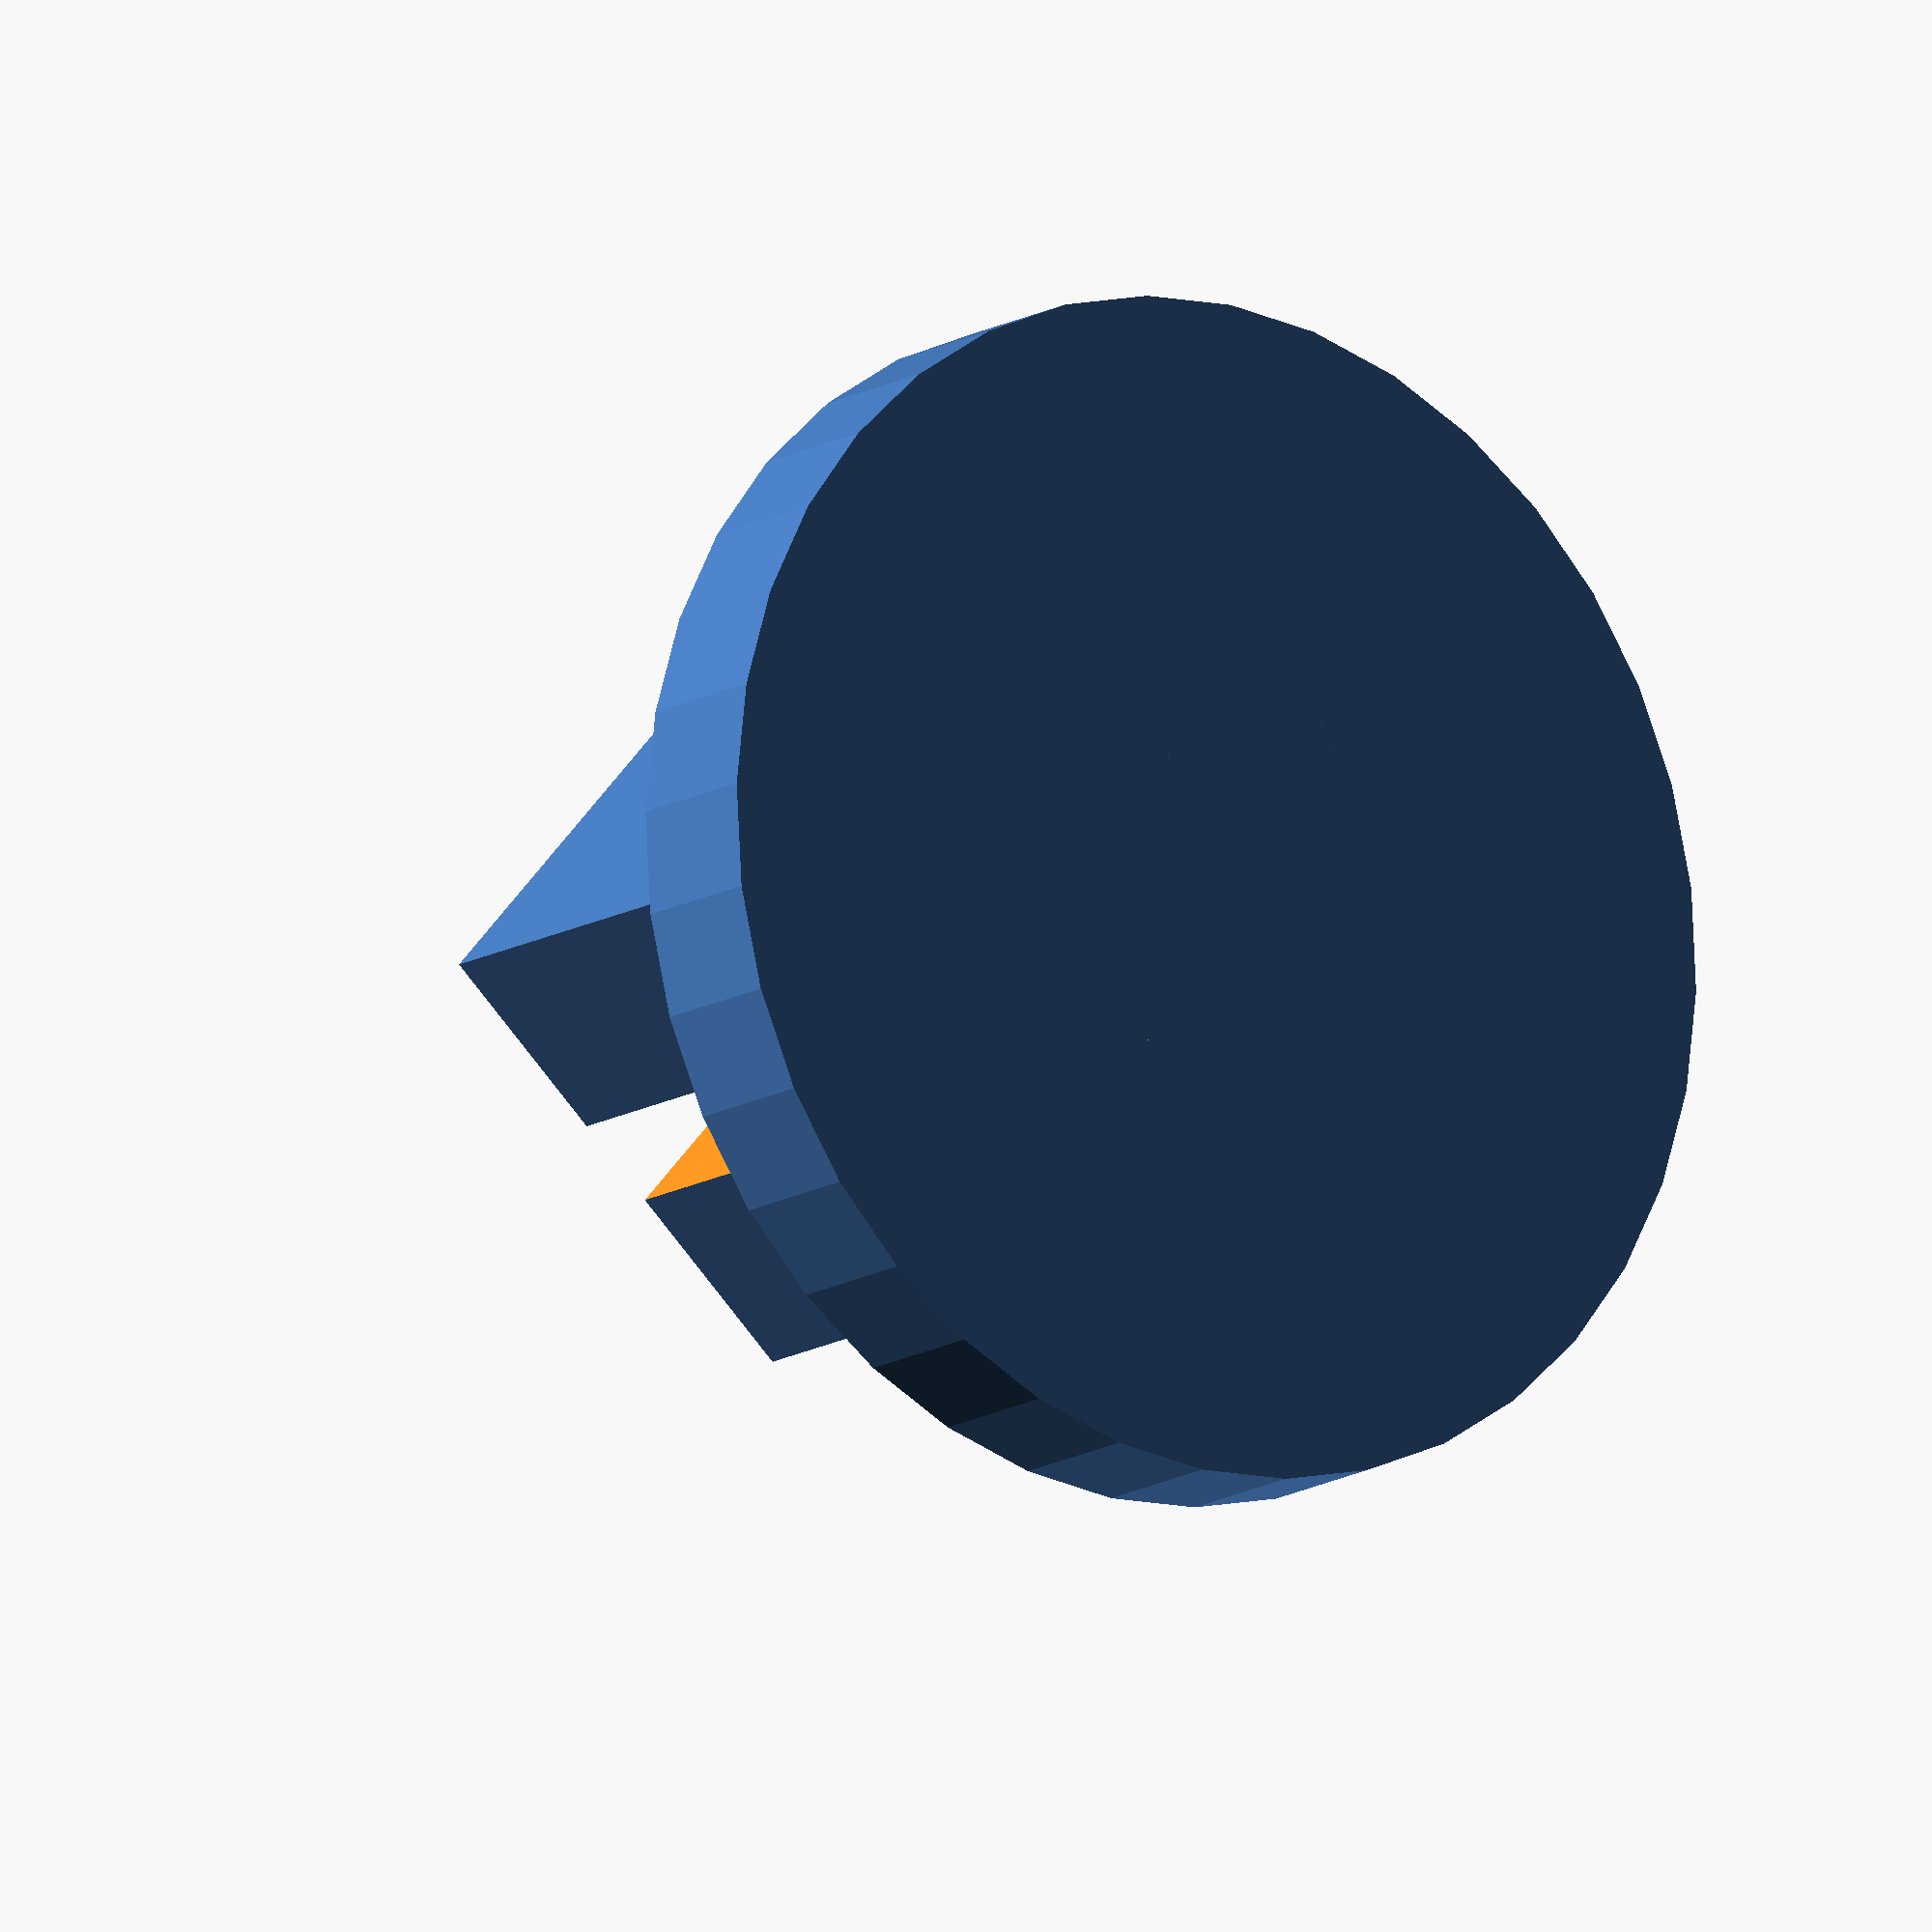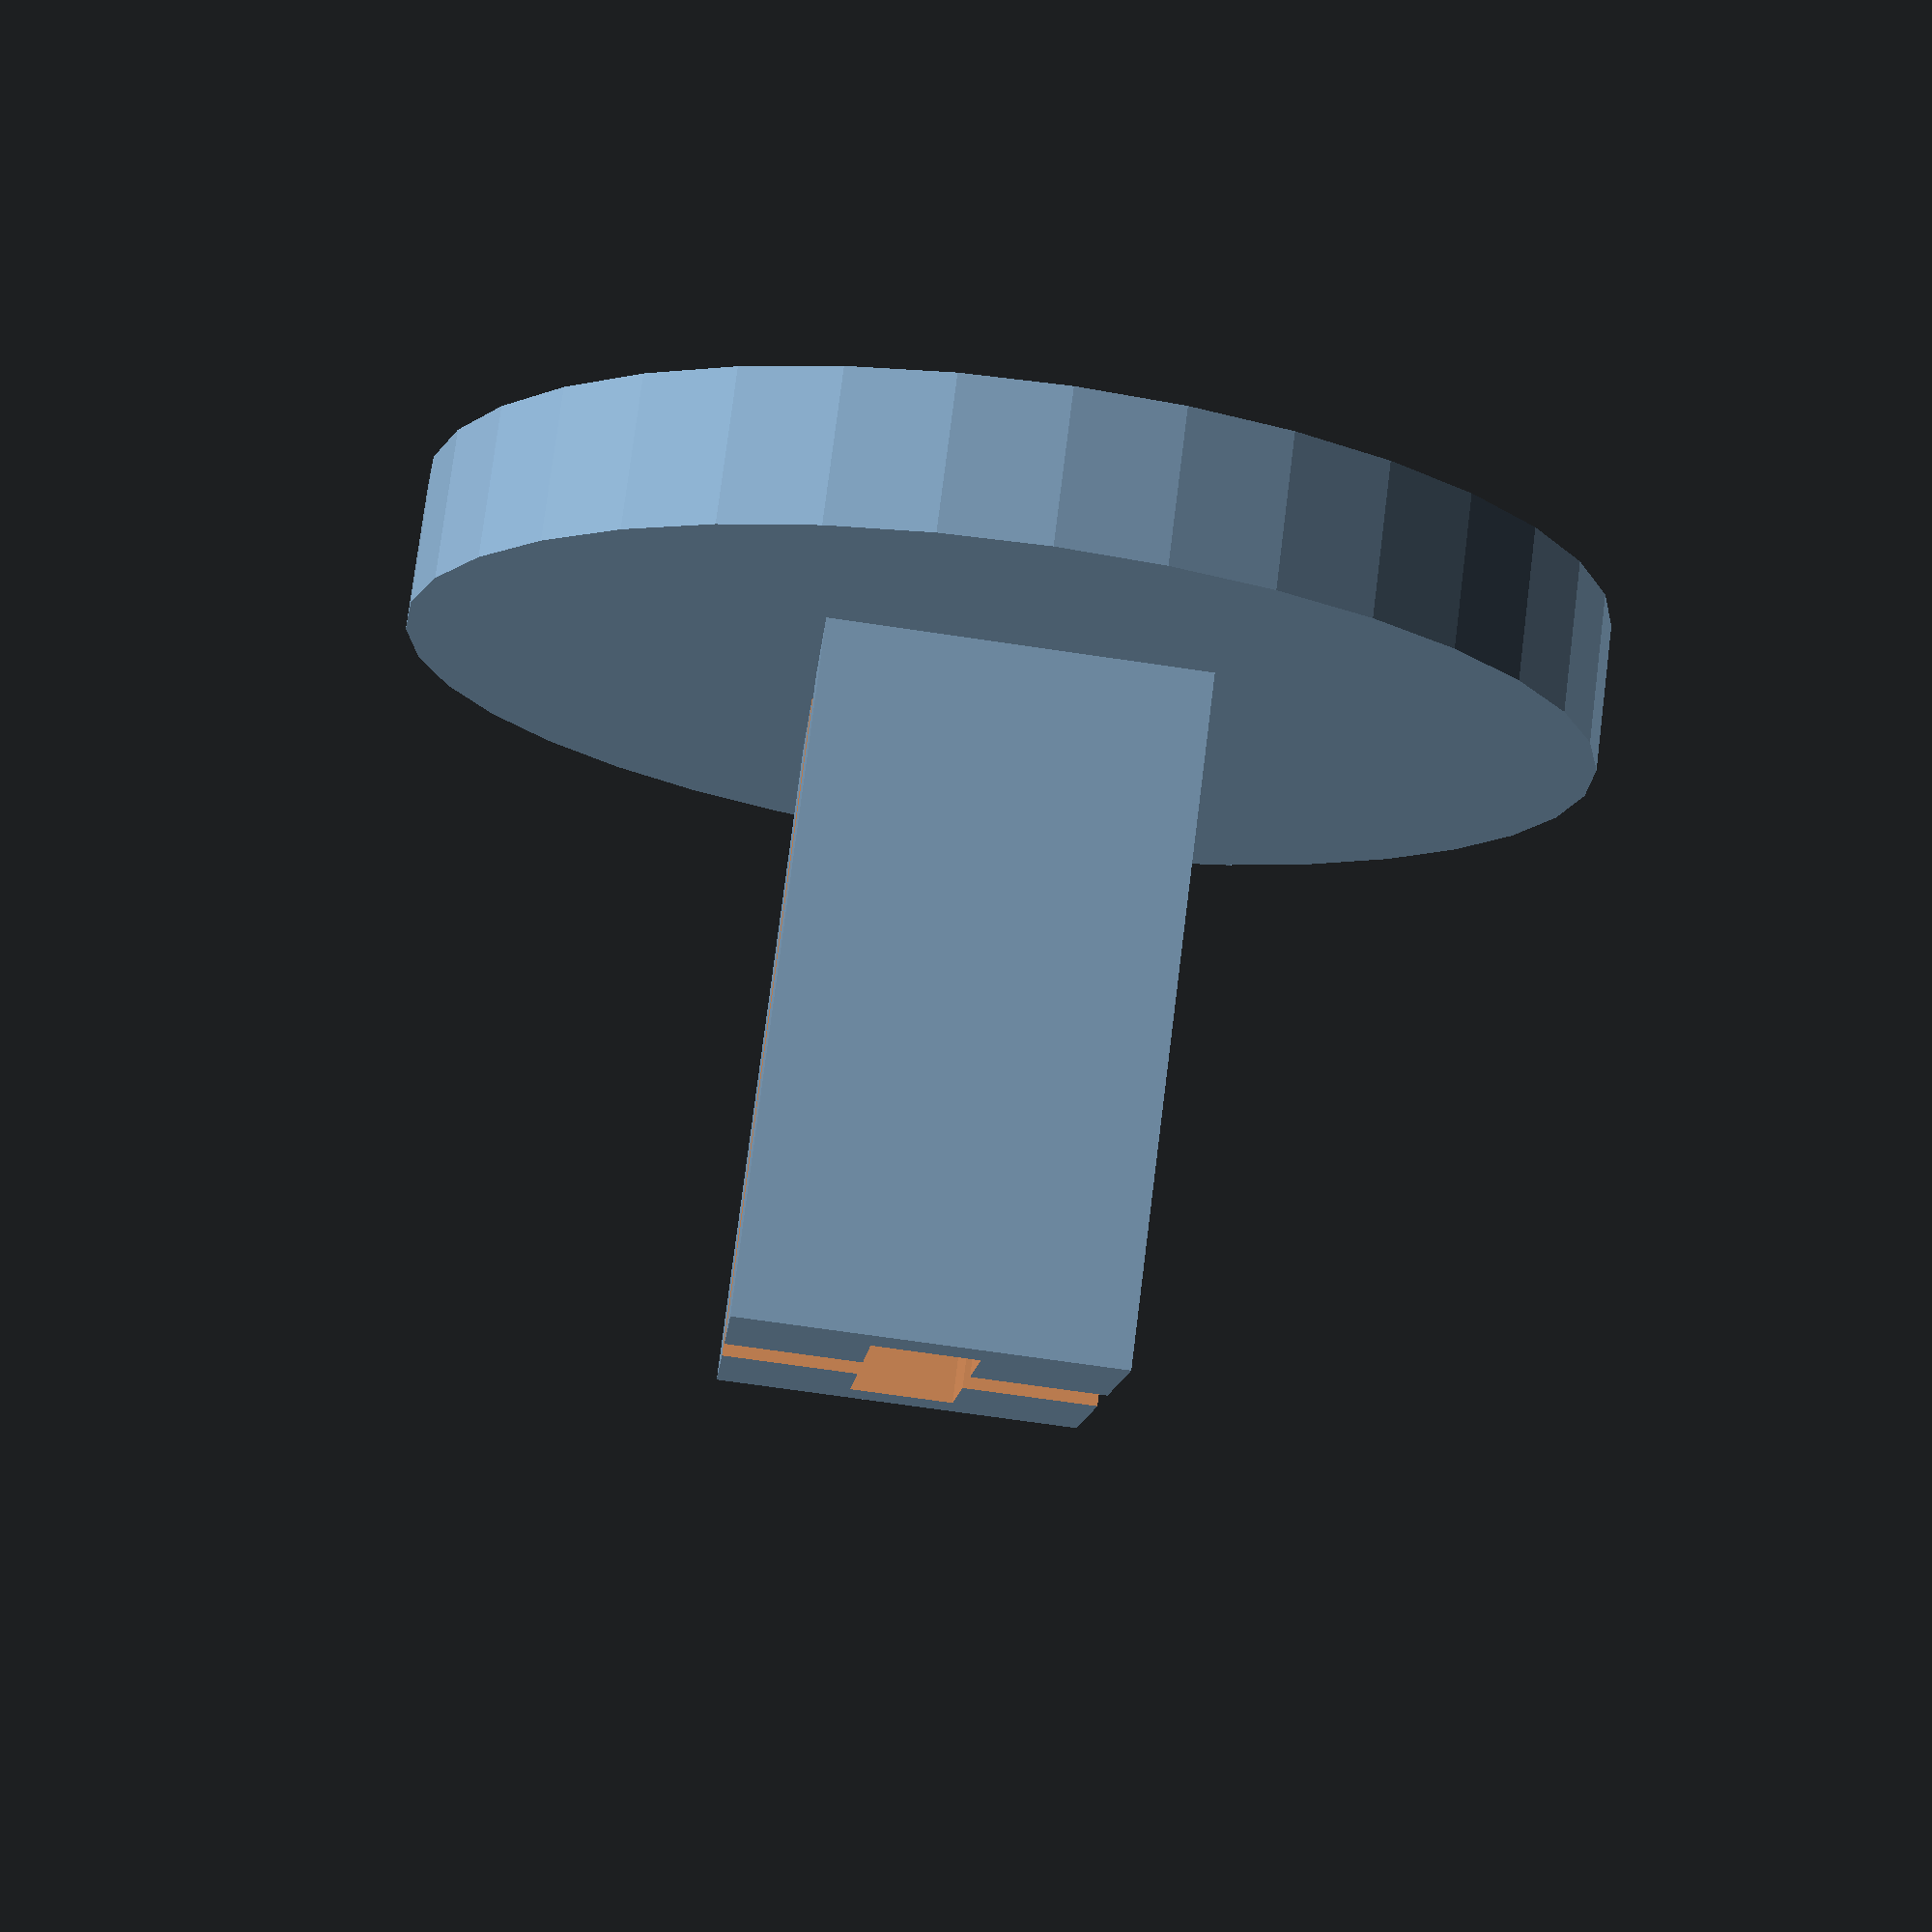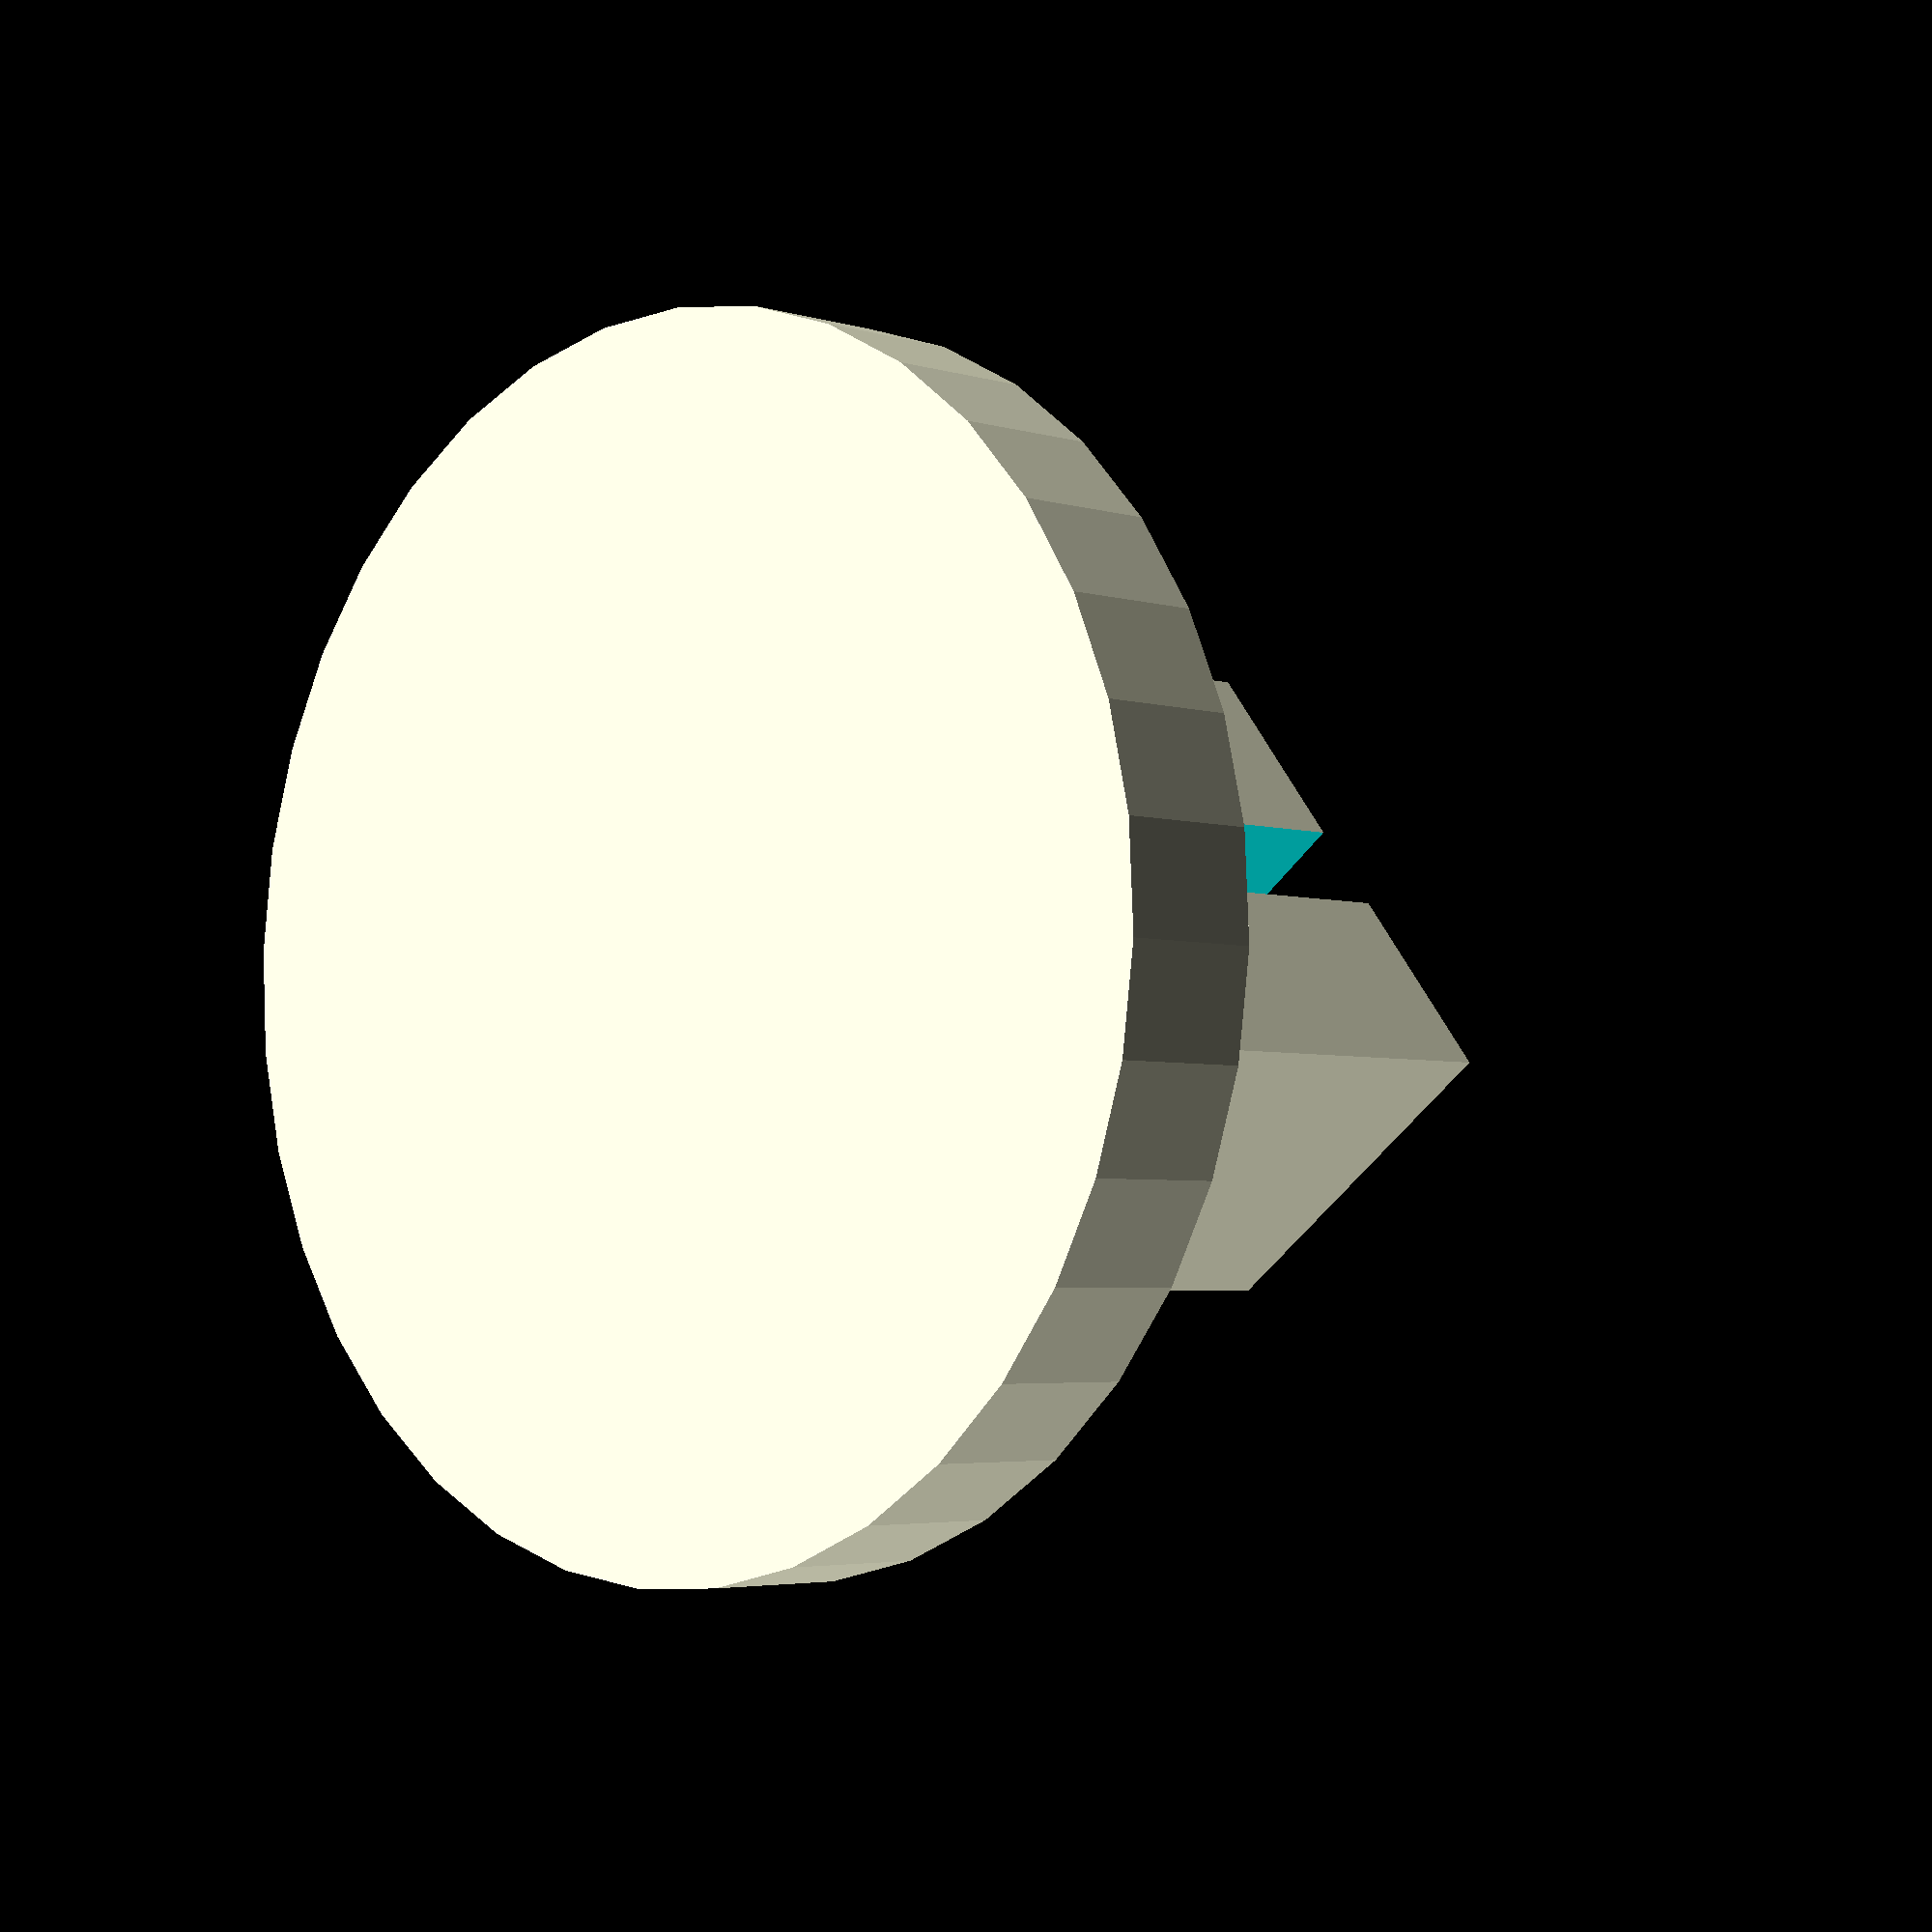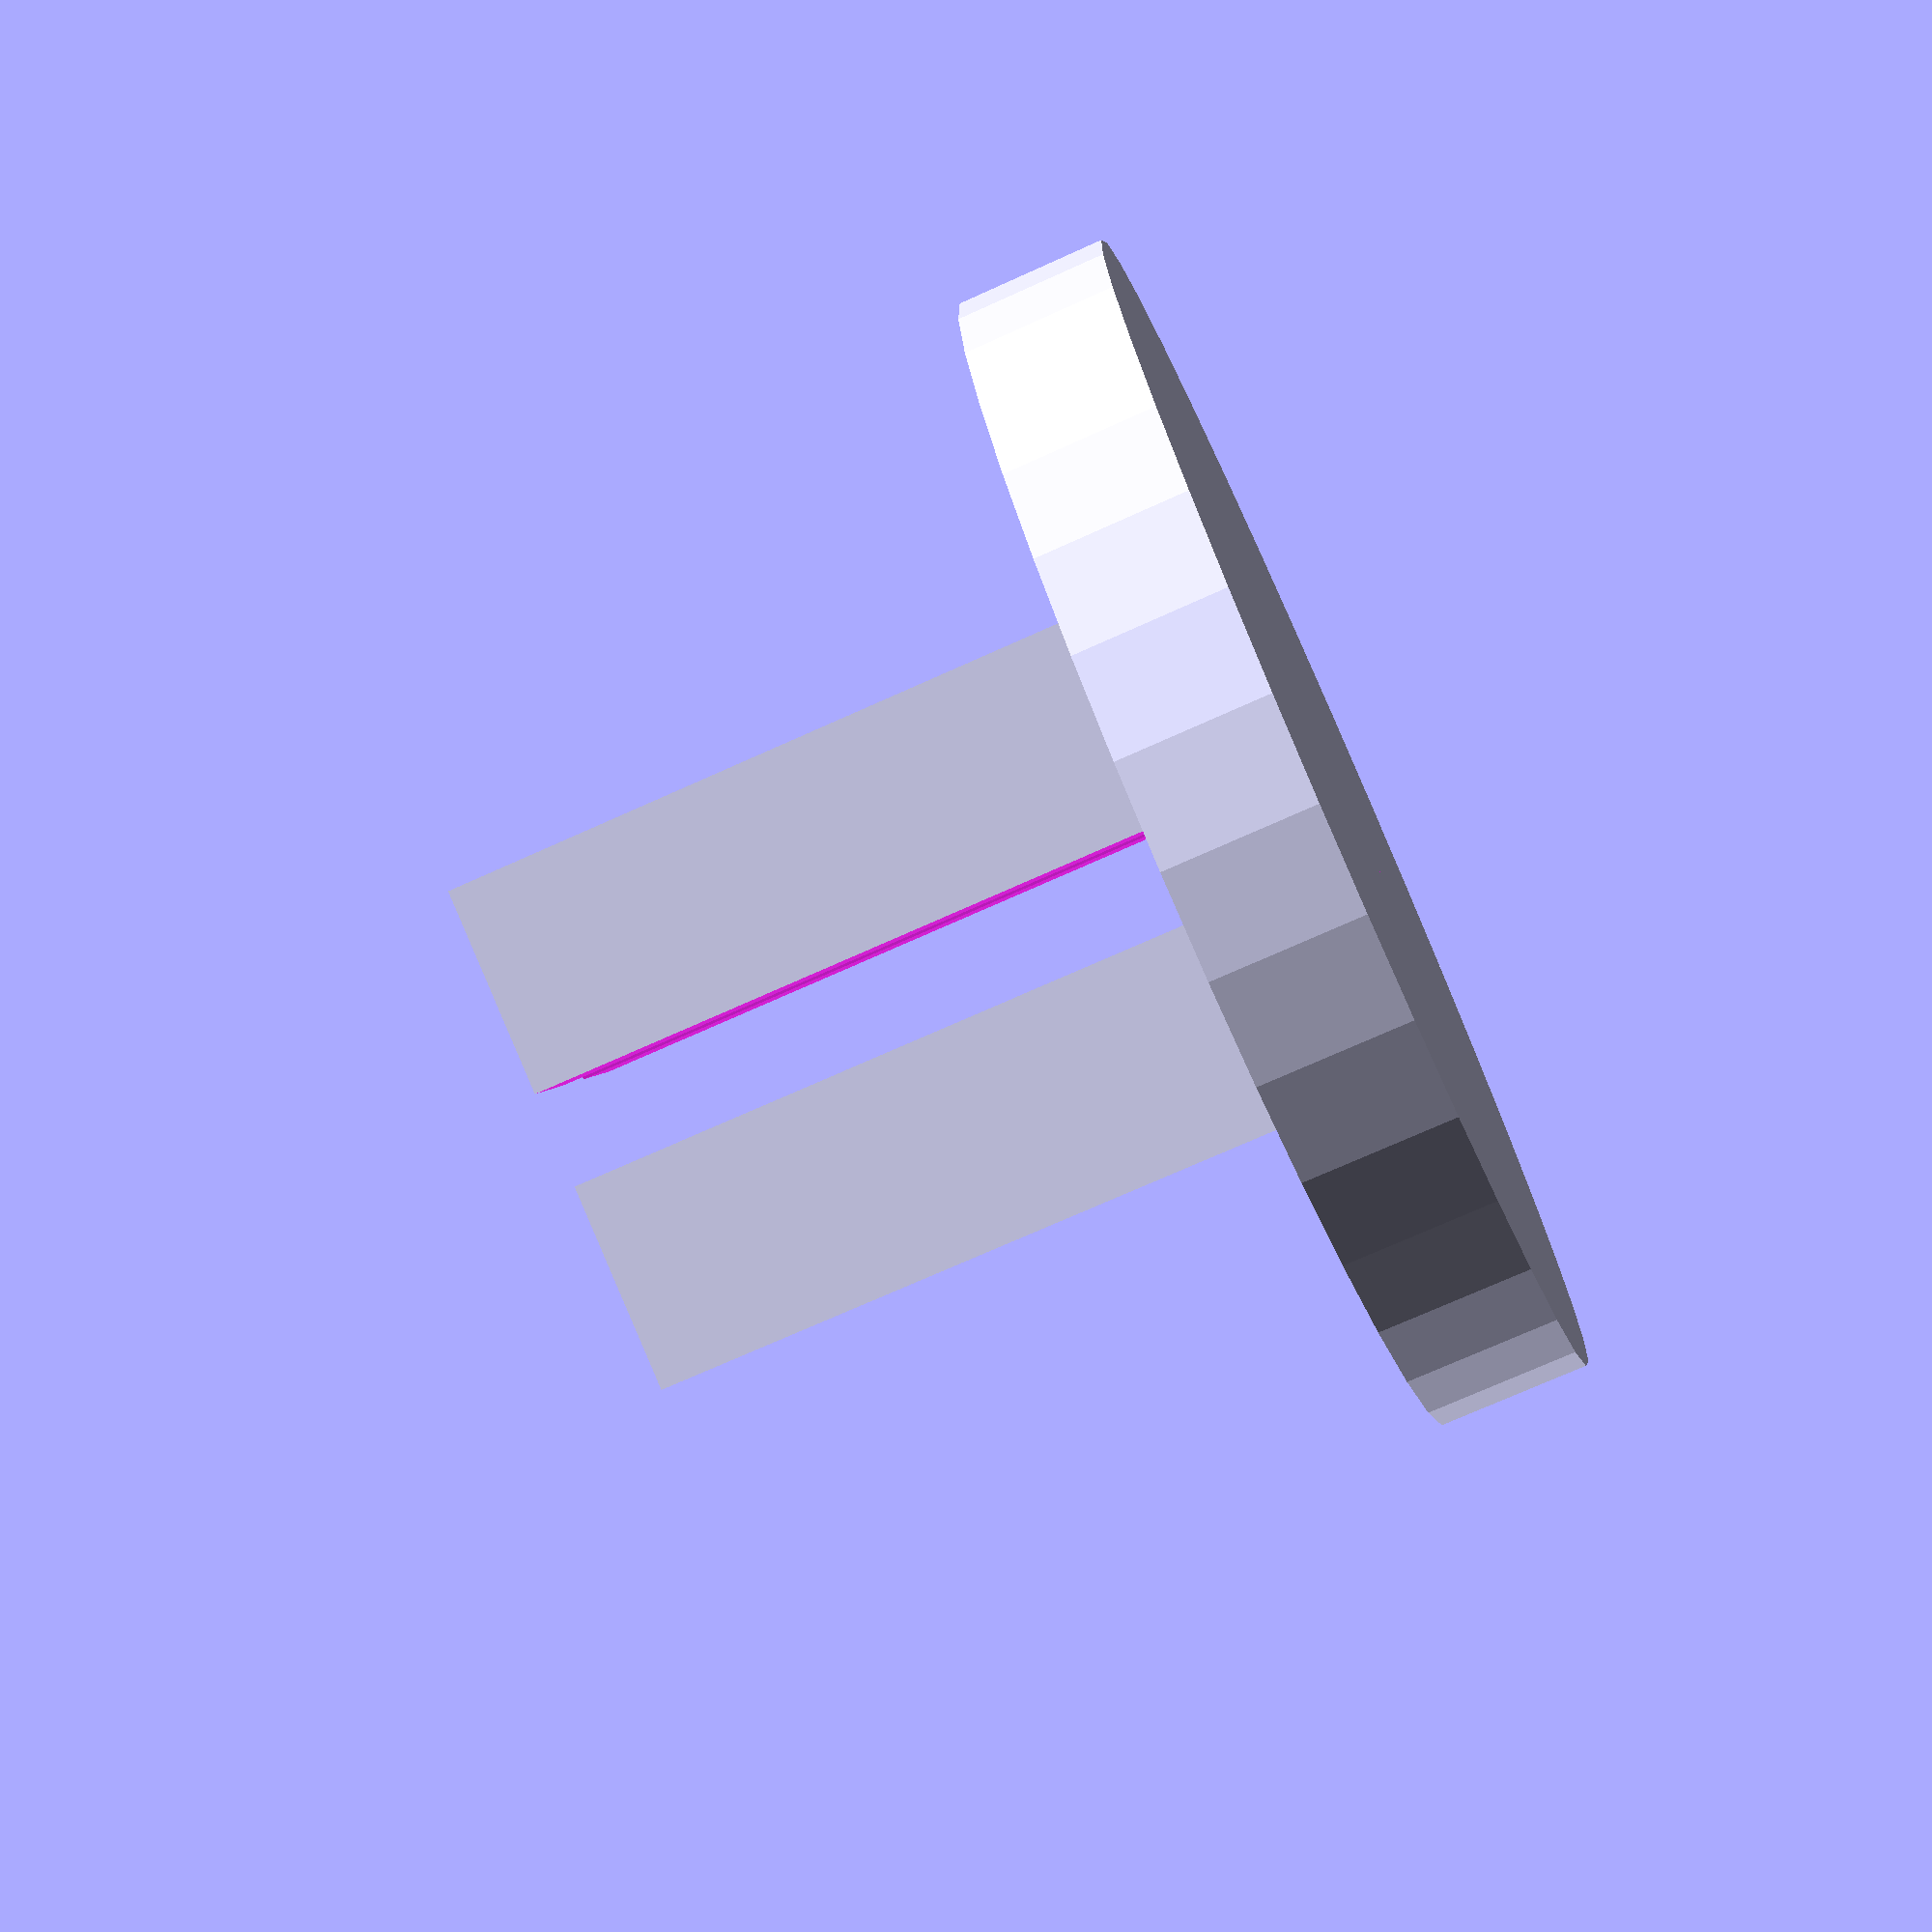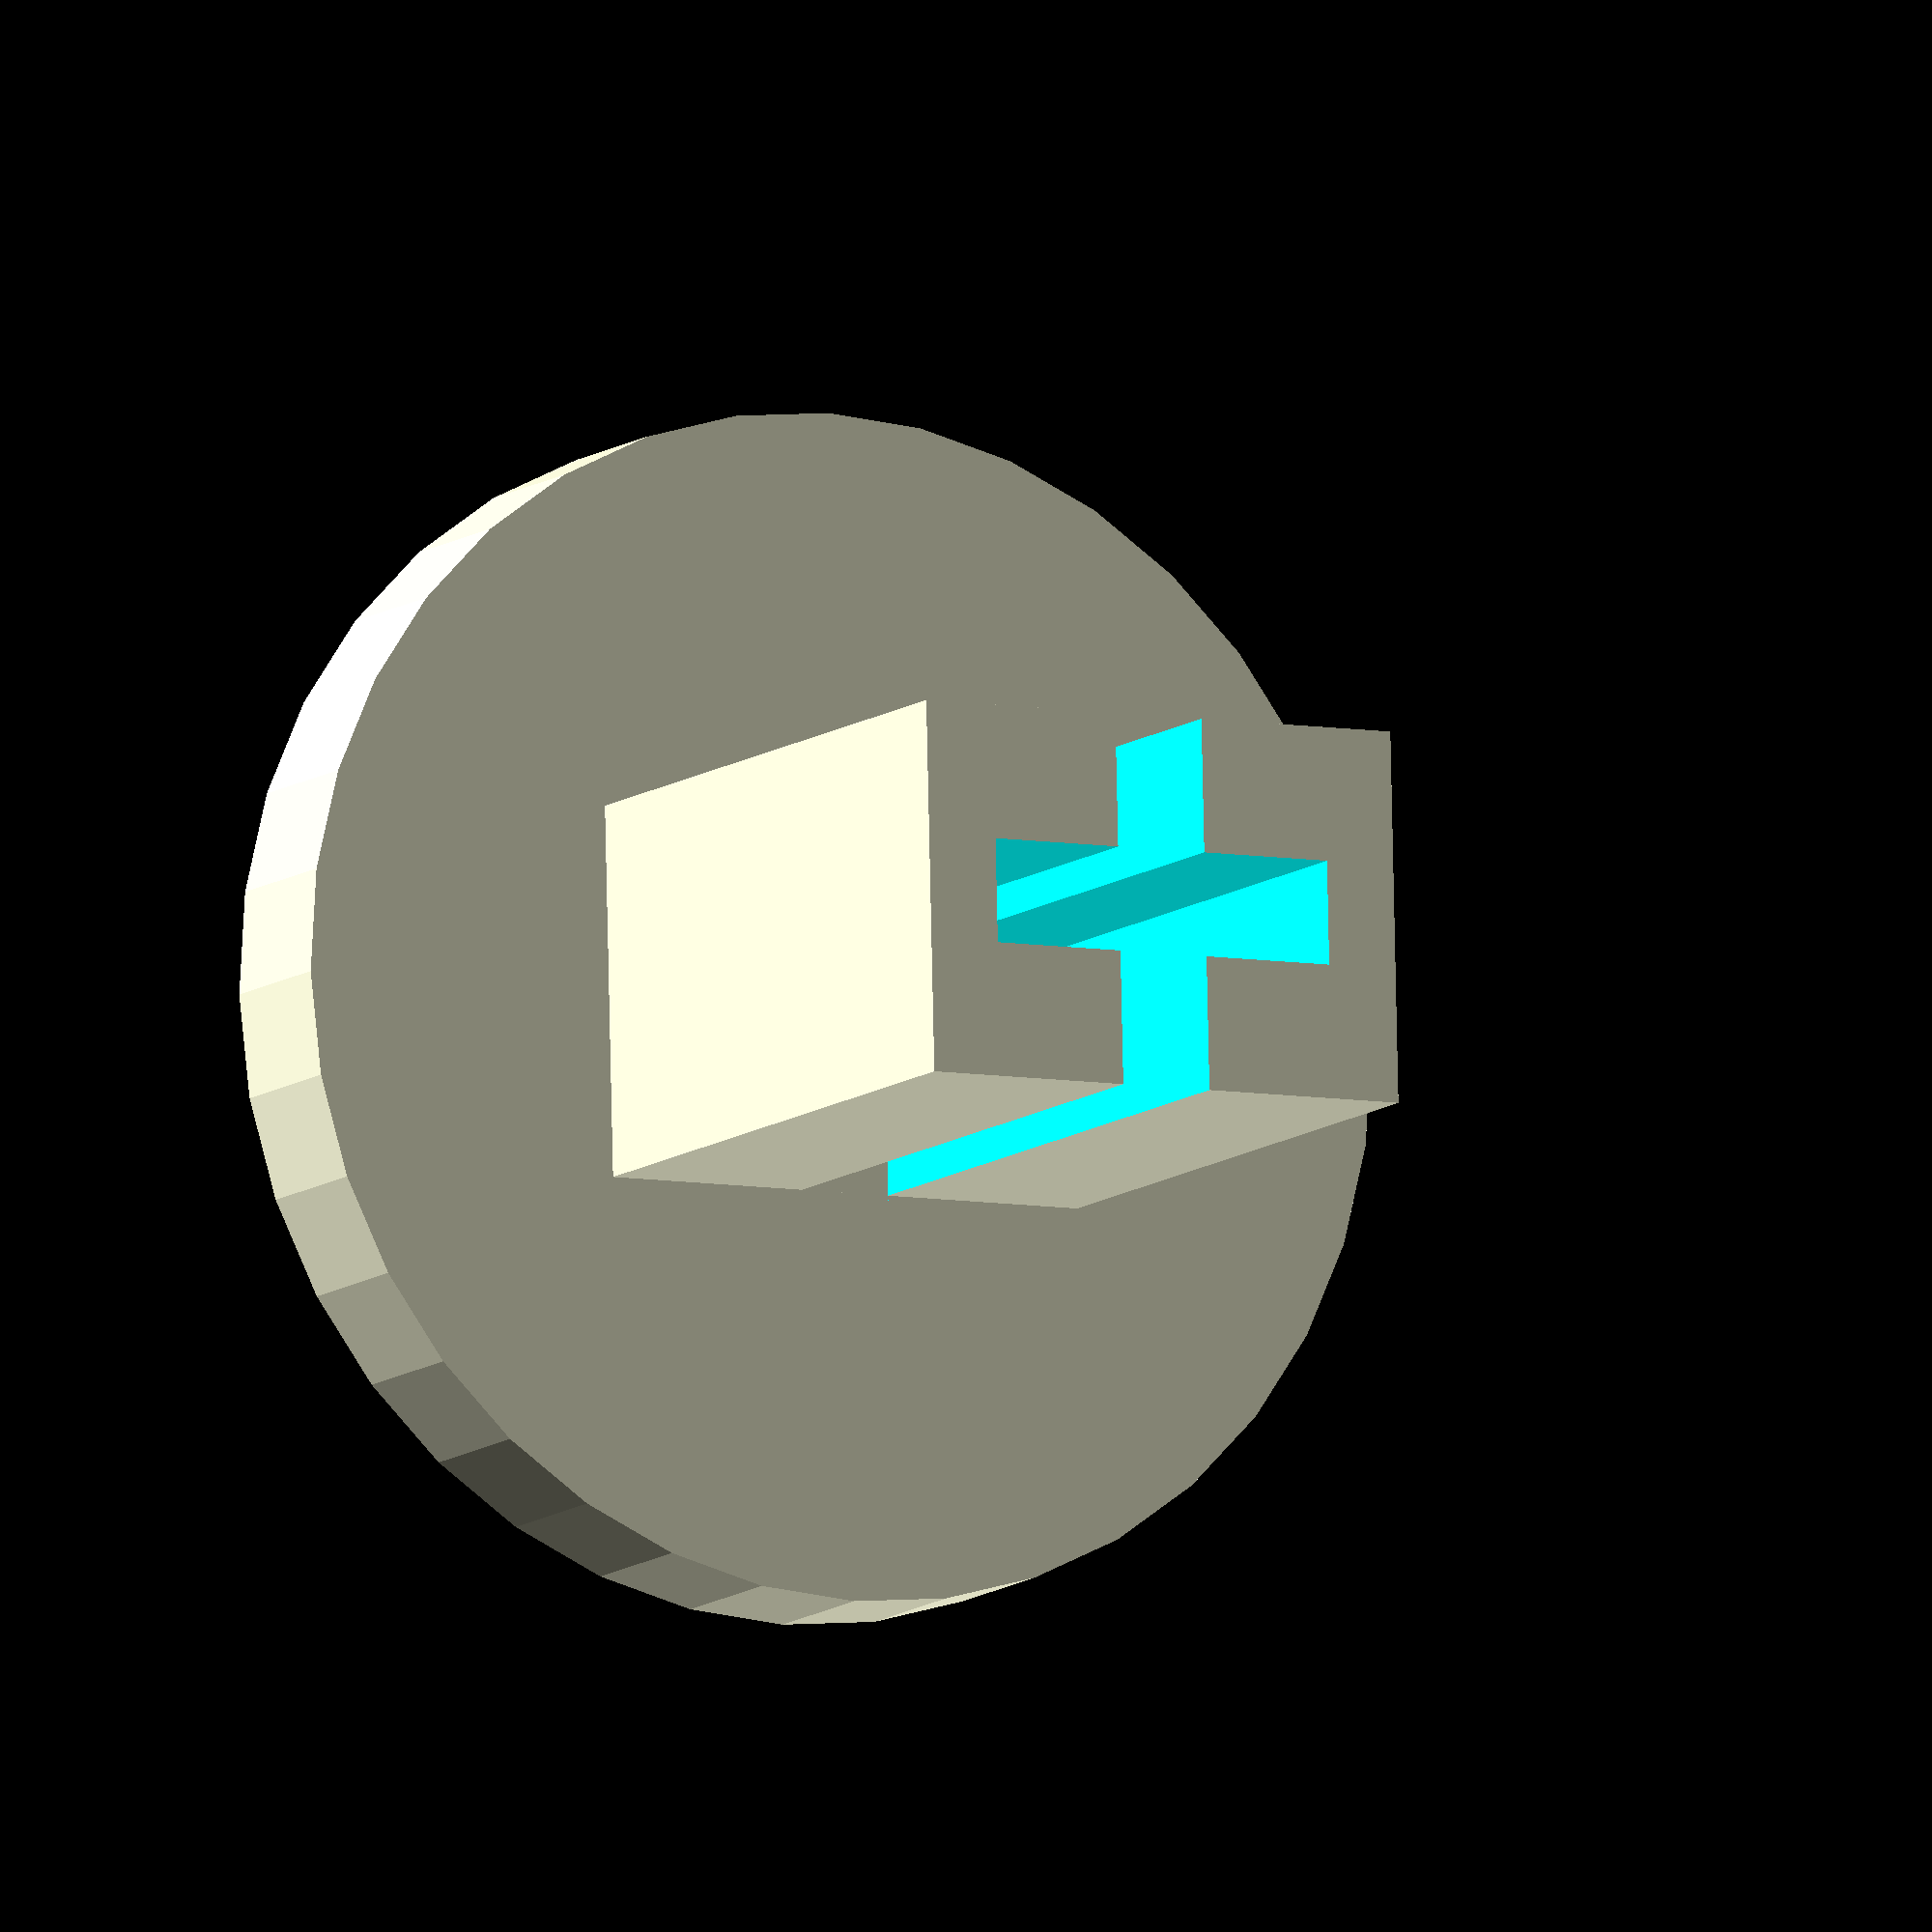
<openscad>
/* key_height = 10; */
/* bottom_size = 18; */
/* top_x_size = 13; */
/* top_y_size = 15; */

/* difference() { */
/*   linear_extrude(height = key_height, scale = [top_x_size / bottom_size, top_y_size / bottom_size]) { */
/*     square(size=18, center=true); */
/*   } */
/*   translate([0, 0, 5]) { */
/*     cube([3, 1.1, 15], center = true); */
/*     cube([1, 3, 15], center = true); */
/*   } */
/*   rotate([90, 0, 0]) { */
/*     translate([0, 30, 0]) { */
/*      cylinder(r=21, h = top_y_size + 2, center = true, $fn=180); */
/*     } */
/*   } */
/* } */
/* rotate([90, 0, 0]) { */
/*   translate([0, 20, 0]) { */
/*       cylinder(r=11, h=10, $fn=180); */
/*     } */
/*   } */

union() {
  cylinder(r=8, h=2, center=true, $fn=36);
  translate([0, 0, 5]) {
    difference() {
      cube([7, 5, 10], center=true);
      cube([5, 1.4, 12], center=true);
      cube([1.3, 6, 12], center=true);
    }
  }
}

</openscad>
<views>
elev=193.8 azim=138.3 roll=37.2 proj=o view=wireframe
elev=101.8 azim=274.3 roll=172.8 proj=p view=wireframe
elev=183.8 azim=127.8 roll=315.8 proj=p view=wireframe
elev=72.6 azim=343.3 roll=114.3 proj=p view=wireframe
elev=190.2 azim=358.6 roll=208.3 proj=o view=solid
</views>
